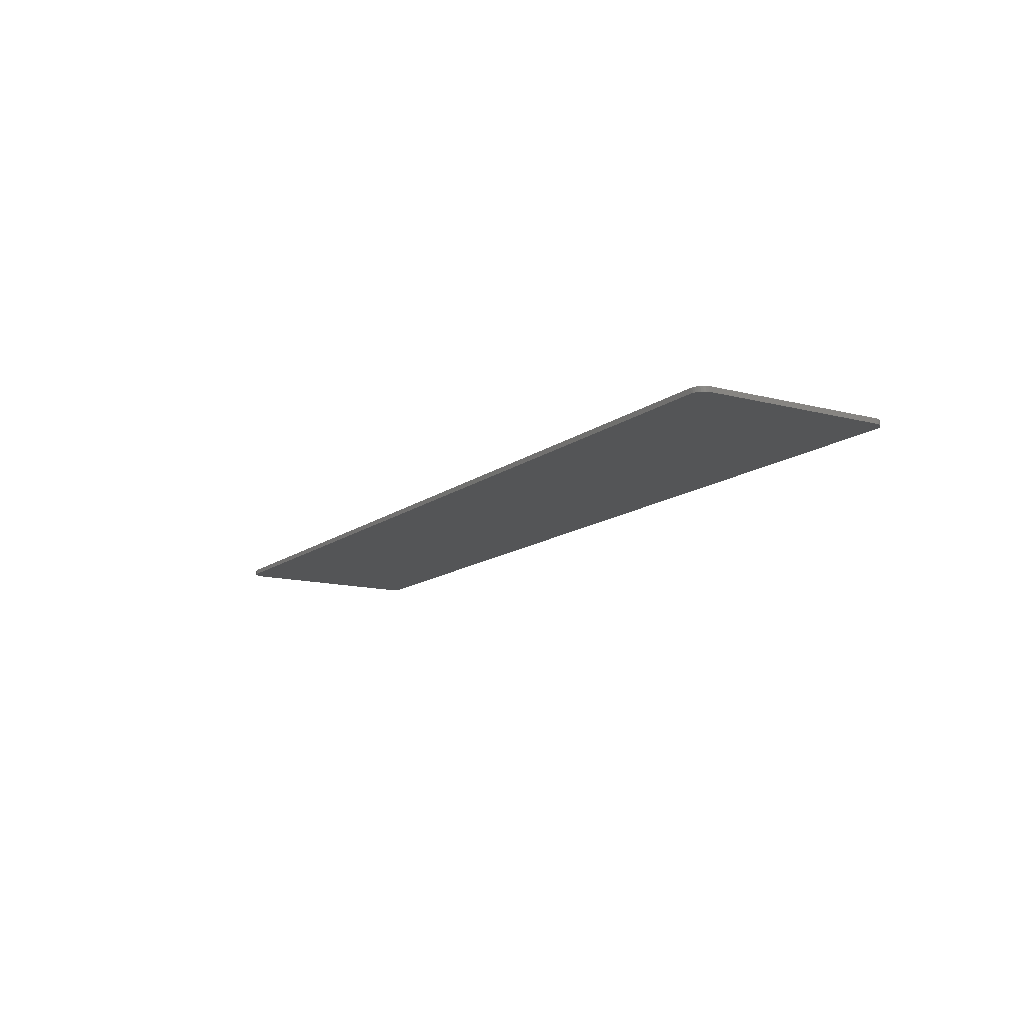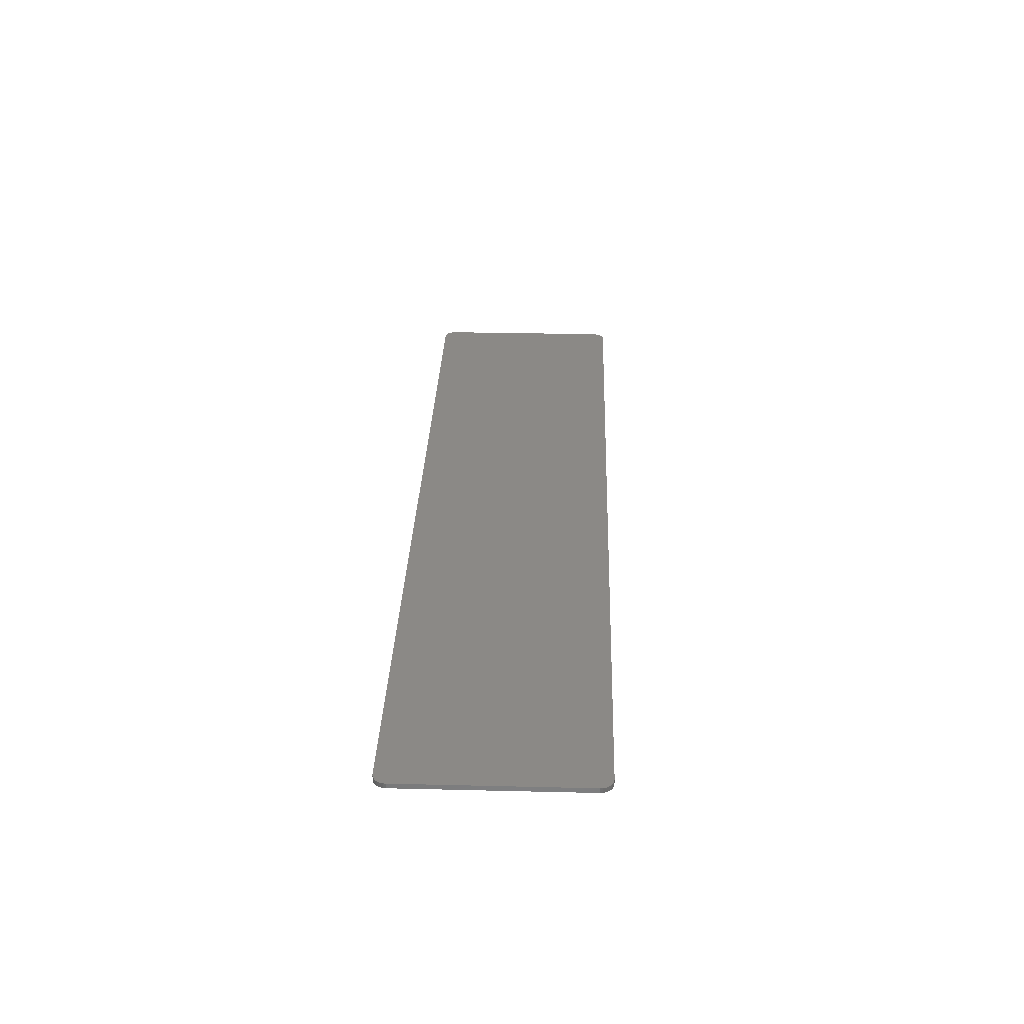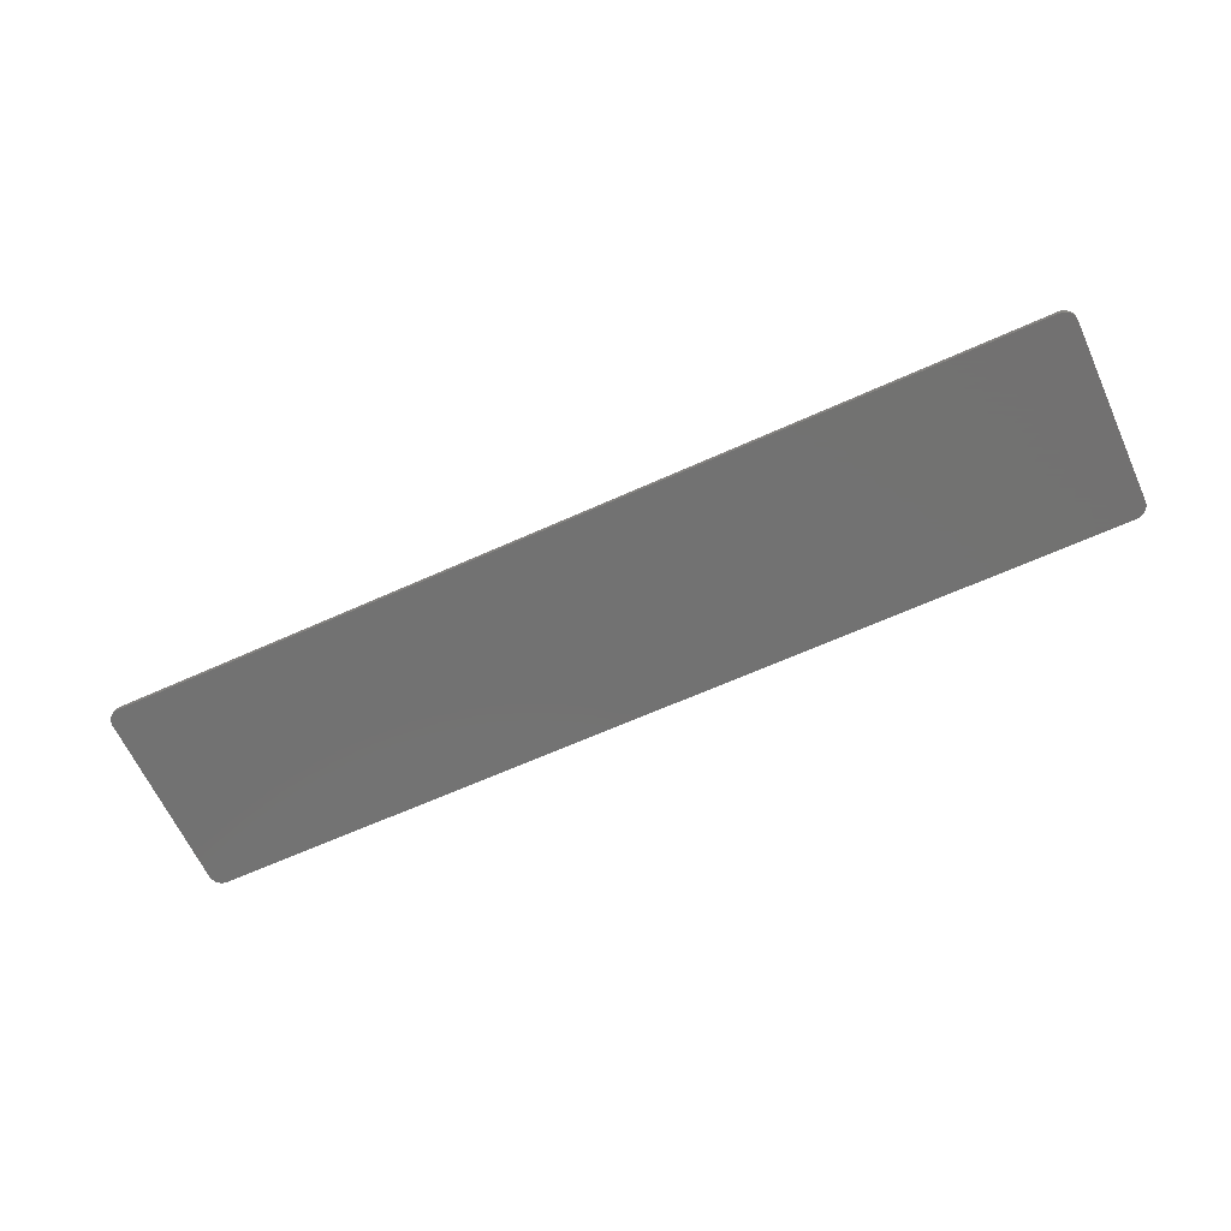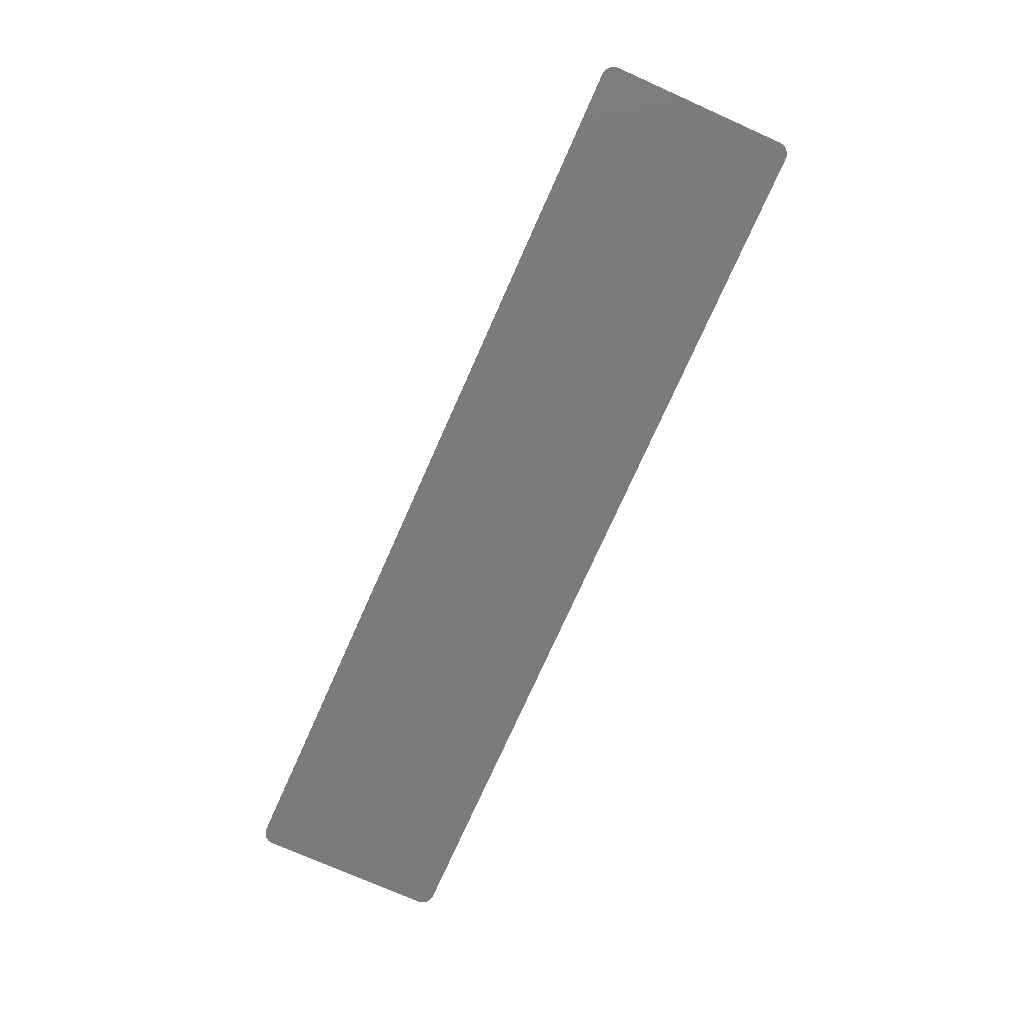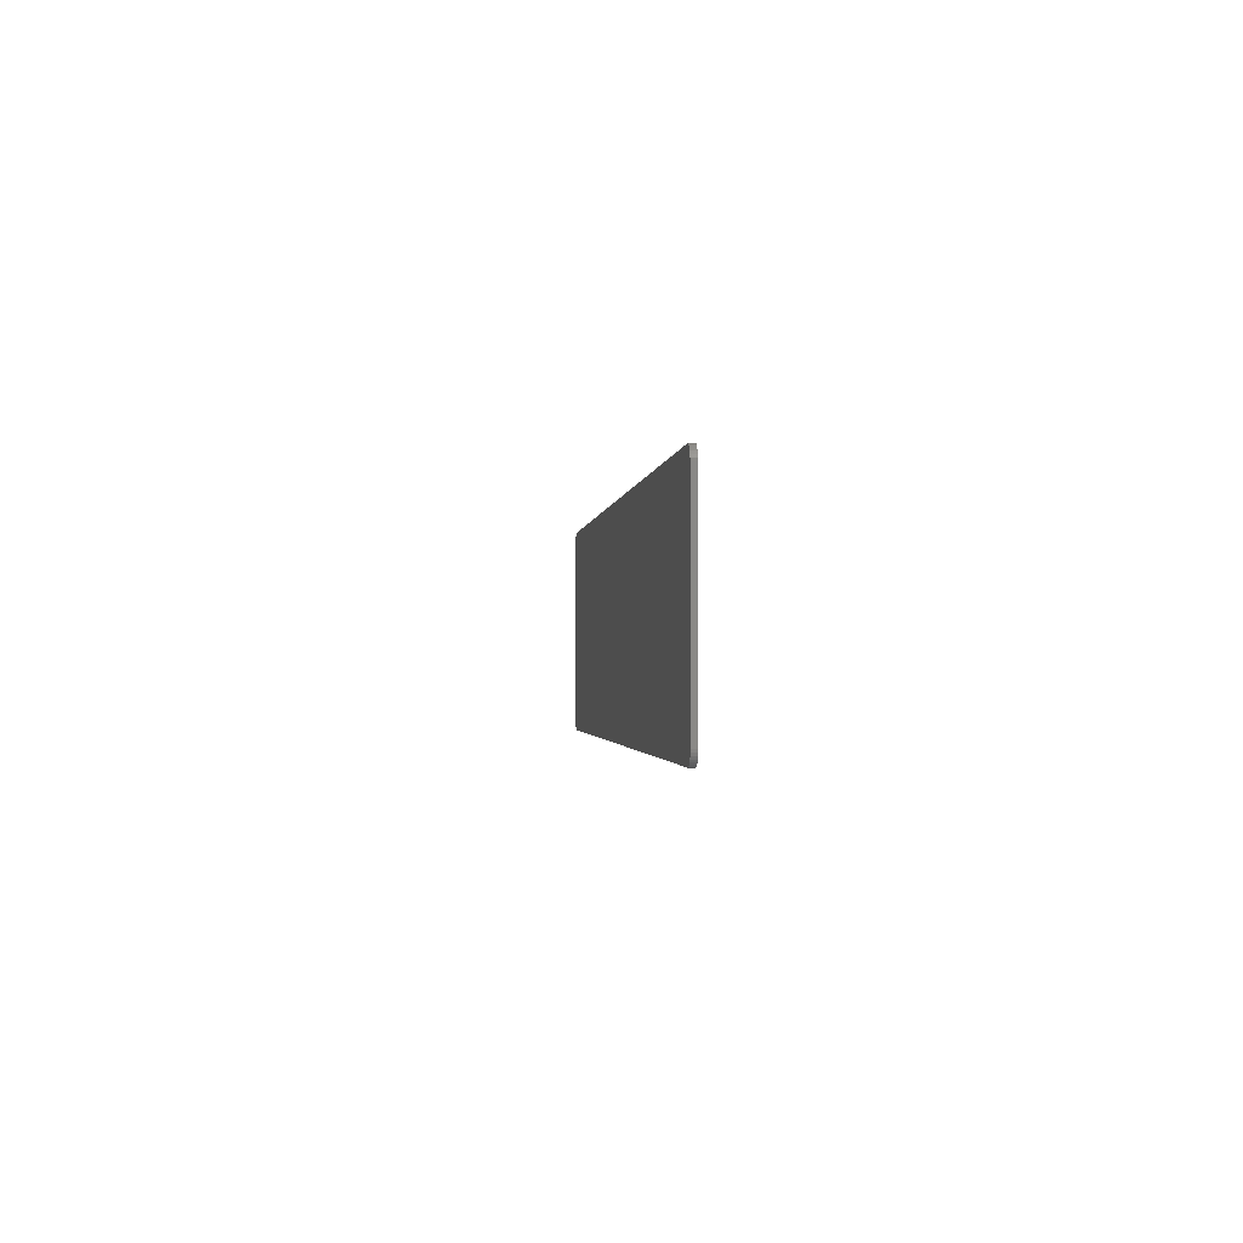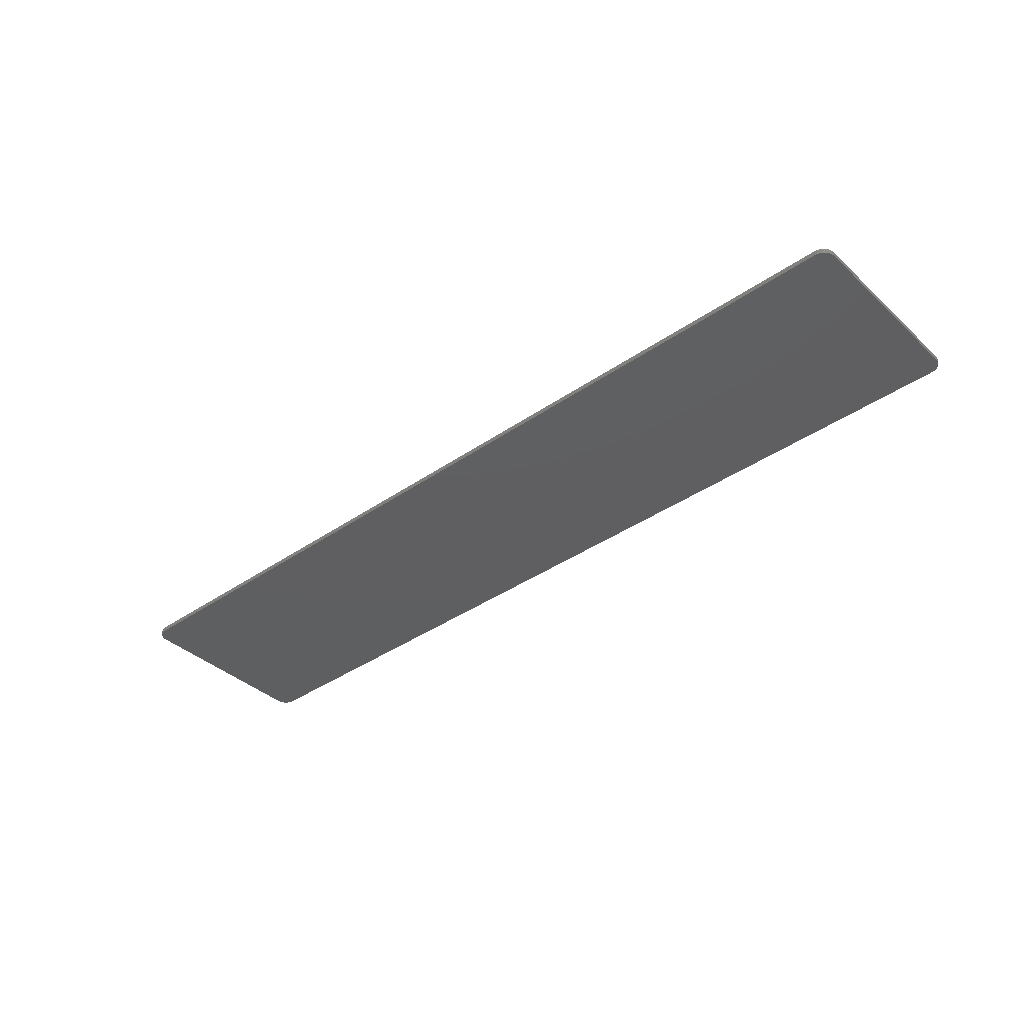
<metadata>
{"format":"stl","ext":"stl","renderer":"f3d","projection":"perspective","resolution":1024,"background":"white","views":[{"elev":-13.1,"azim":-121.2,"up":"+Z"},{"elev":29.9,"azim":92.0,"up":"+Z"},{"elev":-64.1,"azim":-155.5,"up":"+Z"},{"elev":-74.6,"azim":66.0,"up":"+Z"},{"elev":-1.3,"azim":84.4,"up":"+Y"},{"elev":-38.5,"azim":41.2,"up":"+Z"}]}
</metadata>
<code>
# stl→obj: 72 verts, 140 faces
v -37.21 -7.957 0
v -37.33 -7.806 0
v -37.42 -7.633 0
v -36.88 -8.174 0
v -36.7 -8.231 0
v -37.48 -7.445 0
v -37.06 -8.081 0
v -37.5 -7.25 0
v -36.5 -8.25 0
v -37.5 7.25 0
v 36.7 8.231 0
v 36.88 8.174 0
v 37.21 7.957 0
v 37.06 -8.081 0
v 36.88 -8.174 0
v 37.21 -7.957 0
v 36.7 -8.231 0
v 37.42 -7.633 0
v 37.48 -7.445 0
v 37.33 -7.806 0
v 36.5 -8.25 0
v 37.5 -7.25 0
v 36.5 8.25 0
v 37.5 7.25 0
v 37.42 7.633 0
v 37.48 7.445 0
v 37.33 7.806 0
v 37.06 8.081 0
v -36.5 8.25 0
v -36.7 8.231 0
v -37.21 7.957 0
v -37.06 8.081 0
v -36.88 8.174 0
v -37.48 7.445 0
v -37.42 7.633 0
v -37.33 7.806 0
v -37.42 -7.633 0.4
v -37.33 -7.806 0.4
v -37.21 -7.957 0.4
v -36.7 -8.231 0.4
v -36.88 -8.174 0.4
v -37.48 -7.445 0.4
v -37.06 -8.081 0.4
v -37.5 -7.25 0.4
v -36.5 -8.25 0.4
v -37.5 7.25 0.4
v 37.21 7.957 0.4
v 36.88 8.174 0.4
v 36.7 8.231 0.4
v 37.21 -7.957 0.4
v 36.88 -8.174 0.4
v 37.06 -8.081 0.4
v 36.7 -8.231 0.4
v 37.48 -7.445 0.4
v 37.42 -7.633 0.4
v 37.33 -7.806 0.4
v 36.5 -8.25 0.4
v 37.5 -7.25 0.4
v 37.5 7.25 0.4
v 36.5 8.25 0.4
v 37.48 7.445 0.4
v 37.42 7.633 0.4
v 37.33 7.806 0.4
v 37.06 8.081 0.4
v -36.5 8.25 0.4
v -36.7 8.231 0.4
v -36.88 8.174 0.4
v -37.06 8.081 0.4
v -37.21 7.957 0.4
v -37.48 7.445 0.4
v -37.33 7.806 0.4
v -37.42 7.633 0.4
f 1 2 3
f 4 1 5
f 1 3 6
f 4 7 1
f 5 1 6
f 8 5 6
f 8 9 5
f 8 10 9
f 11 12 13
f 14 15 16
f 16 15 17
f 18 16 19
f 18 20 16
f 19 16 17
f 21 19 17
f 21 22 19
f 23 24 22
f 25 26 13
f 27 25 13
f 13 12 28
f 26 11 13
f 26 23 11
f 26 24 23
f 23 22 21
f 29 23 21
f 9 29 21
f 9 10 29
f 29 10 30
f 31 32 33
f 30 31 33
f 30 34 31
f 31 35 36
f 31 34 35
f 30 10 34
f 37 38 39
f 40 39 41
f 42 37 39
f 39 43 41
f 42 39 40
f 42 40 44
f 40 45 44
f 45 46 44
f 47 48 49
f 50 51 52
f 53 51 50
f 54 50 55
f 50 56 55
f 53 50 54
f 53 54 57
f 54 58 57
f 58 59 60
f 47 61 62
f 47 62 63
f 64 48 47
f 47 49 61
f 49 60 61
f 60 59 61
f 57 58 60
f 57 60 65
f 57 65 45
f 65 46 45
f 66 46 65
f 67 68 69
f 67 69 66
f 69 70 66
f 71 72 69
f 72 70 69
f 70 46 66
f 6 44 8
f 6 42 44
f 3 42 6
f 3 37 42
f 2 37 3
f 2 38 37
f 1 38 2
f 1 39 38
f 7 39 1
f 7 43 39
f 4 43 7
f 4 41 43
f 5 41 4
f 5 40 41
f 9 40 5
f 9 45 40
f 21 45 9
f 21 57 45
f 17 57 21
f 17 53 57
f 15 53 17
f 15 51 53
f 14 51 15
f 14 52 51
f 16 52 14
f 16 50 52
f 20 50 16
f 20 56 50
f 18 56 20
f 18 55 56
f 19 55 18
f 19 54 55
f 22 54 19
f 22 58 54
f 24 58 22
f 24 59 58
f 26 59 24
f 26 61 59
f 25 61 26
f 25 62 61
f 27 62 25
f 27 63 62
f 13 63 27
f 13 47 63
f 28 47 13
f 28 64 47
f 12 64 28
f 12 48 64
f 11 48 12
f 11 49 48
f 23 49 11
f 23 60 49
f 29 60 23
f 29 65 60
f 30 65 29
f 30 66 65
f 33 66 30
f 33 67 66
f 32 67 33
f 32 68 67
f 31 68 32
f 31 69 68
f 36 69 31
f 36 71 69
f 35 71 36
f 35 72 71
f 34 72 35
f 34 70 72
f 10 70 34
f 10 46 70
f 8 46 10
f 8 44 46

</code>
